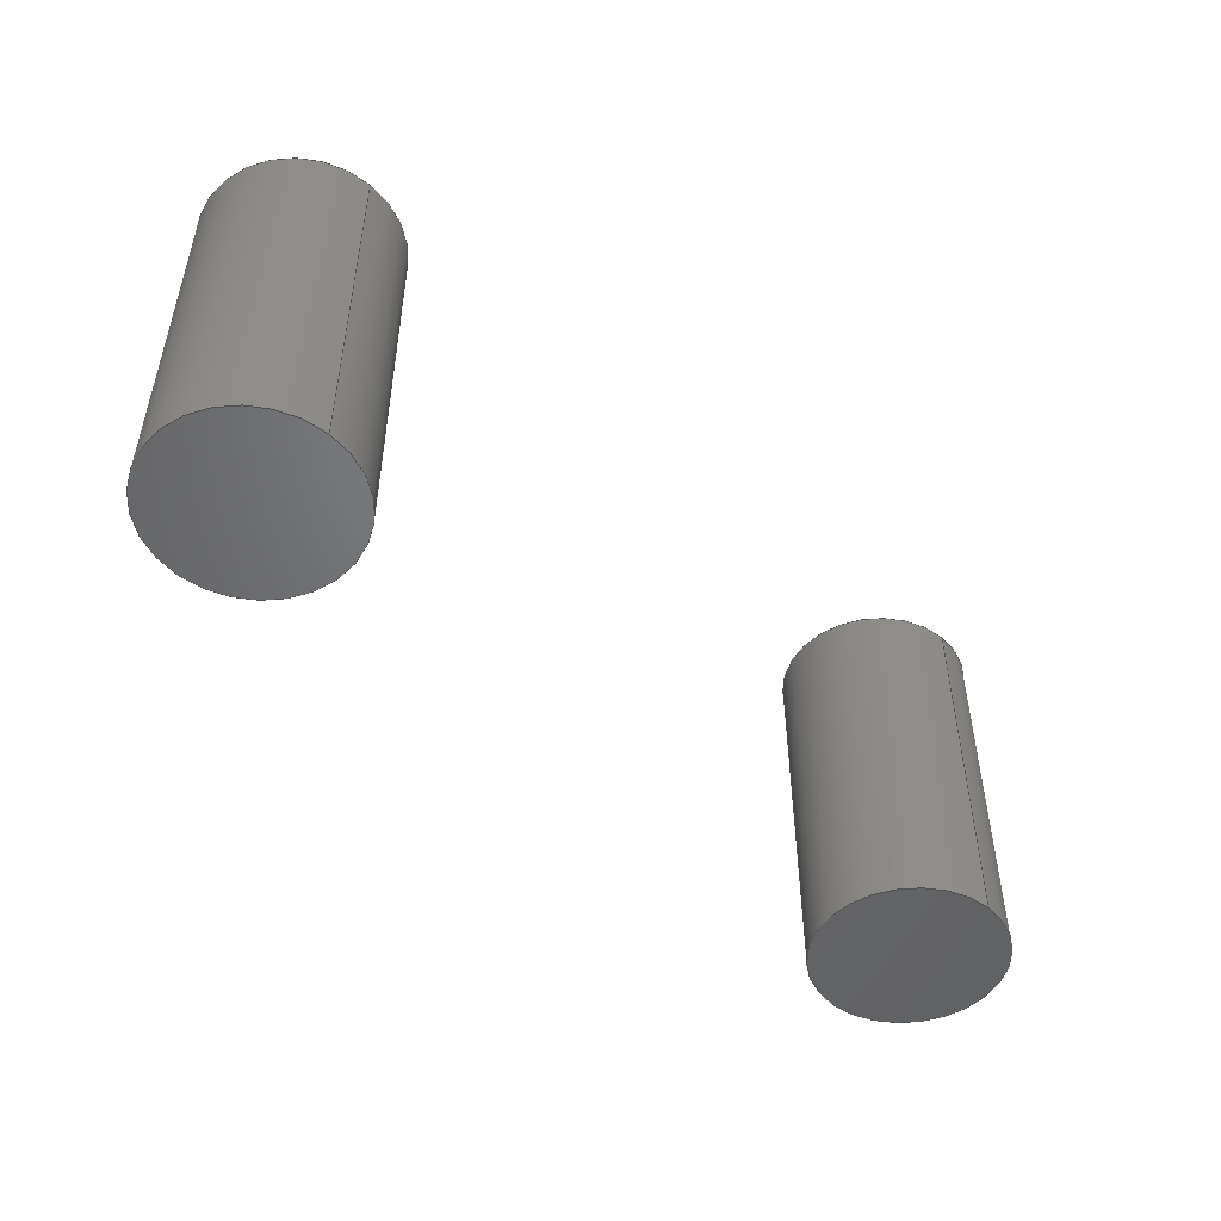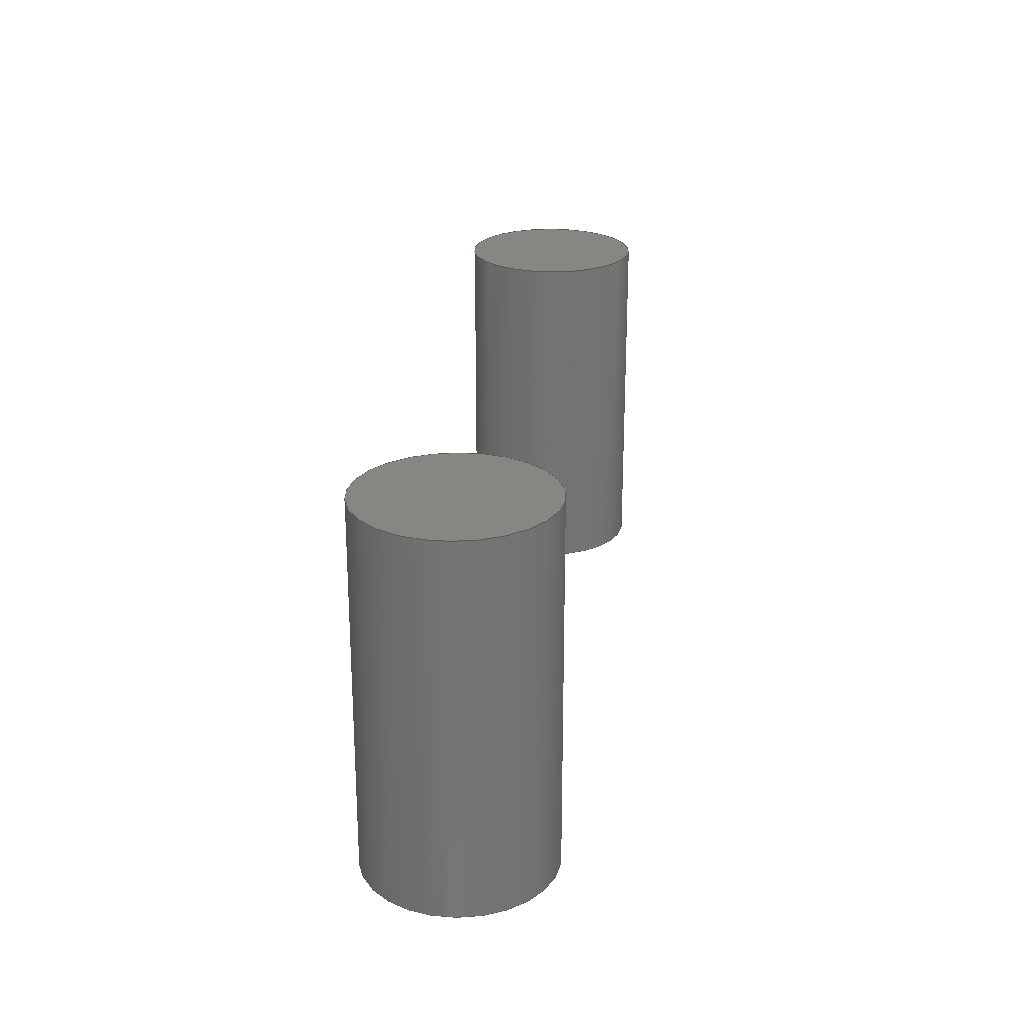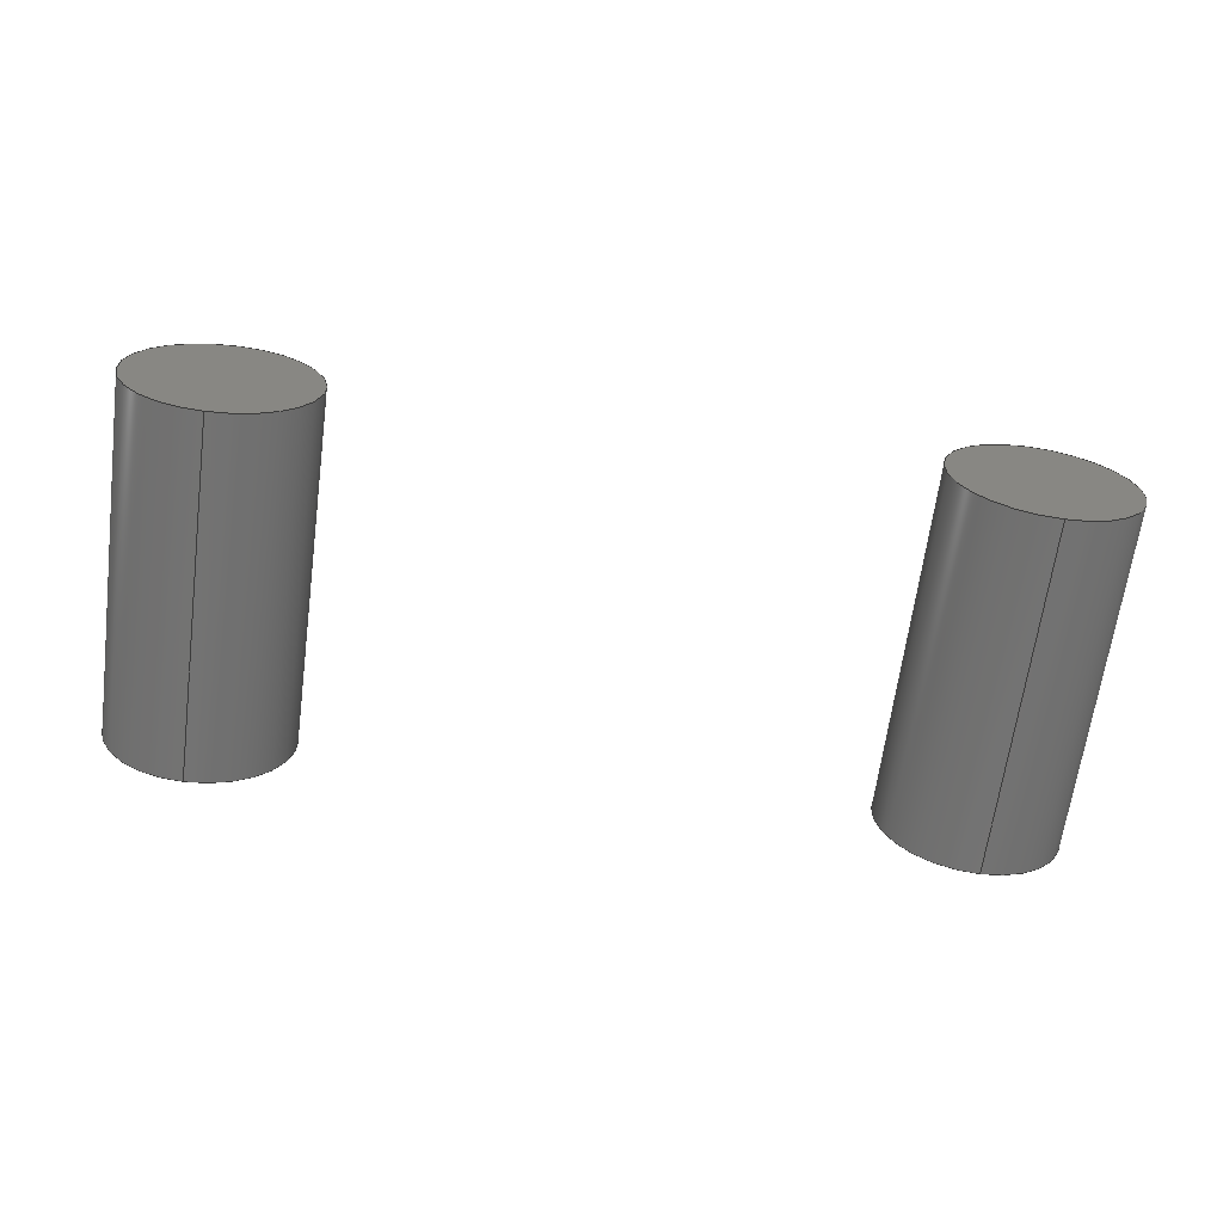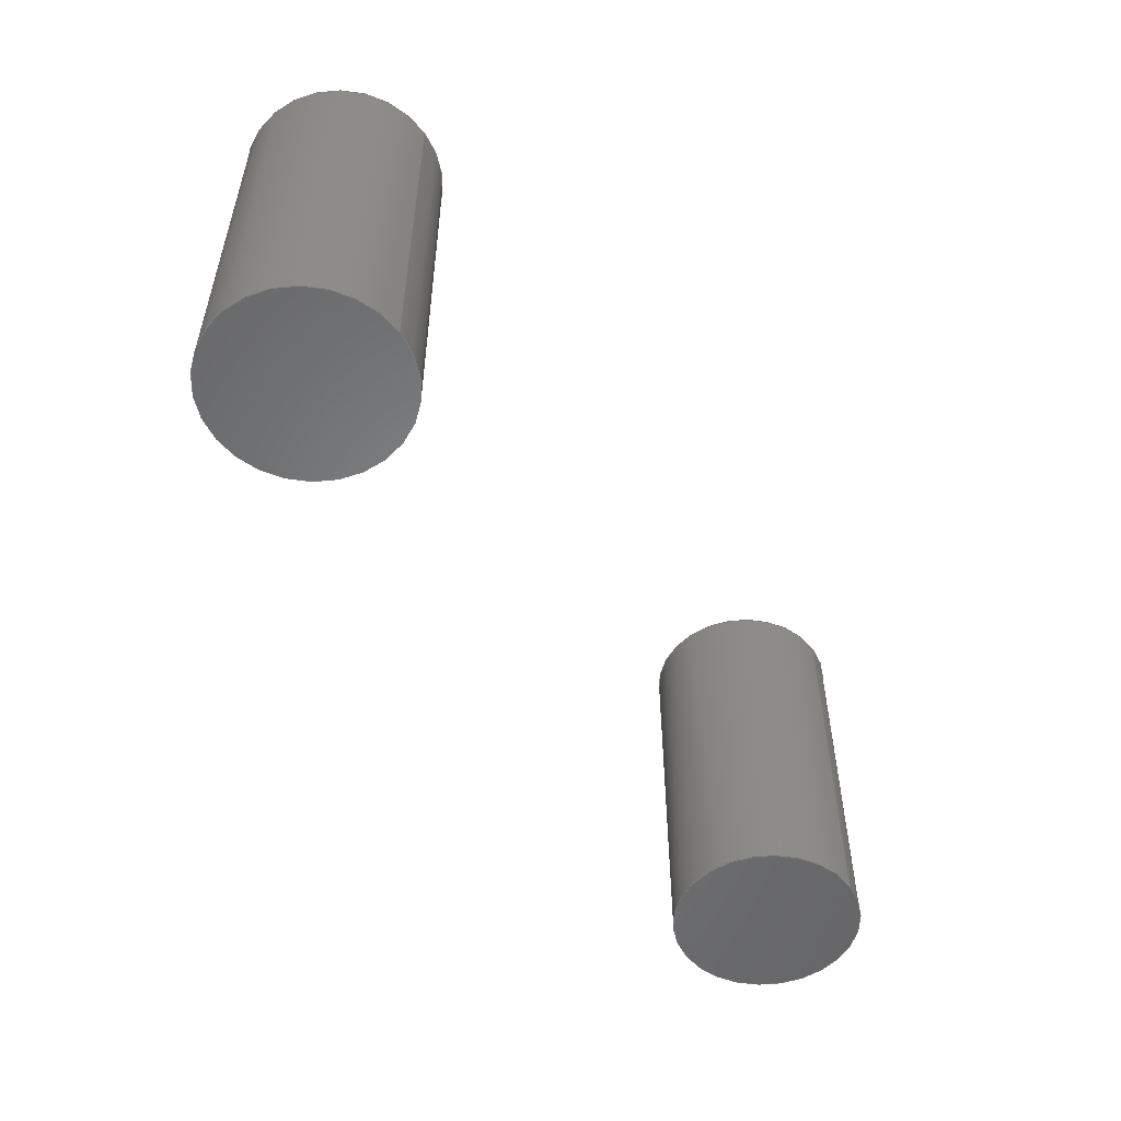
<metadata>
{"format":"step","ext":"step","renderer":"f3d","projection":"perspective","resolution":1024,"background":"white","views":[{"elev":-49.4,"azim":136.3,"up":"+Y"},{"elev":24.0,"azim":-82.7,"up":"+Y"},{"elev":-65.7,"azim":-7.6,"up":"+Z"},{"elev":-52.8,"azim":-56.8,"up":"+Y"}]}
</metadata>
<code>
ISO-10303-21;
DATA;
#1 =( NAMED_UNIT ( * ) SI_UNIT ( $, .STERADIAN. ) SOLID_ANGLE_UNIT ( ) );
#2 = VERTEX_POINT ( 'NONE', #5 ) ;
#3 = ADVANCED_FACE ( 'NONE', ( #119 ), #60, .F. ) ;
#4 = DIRECTION ( 'NONE',  ( 0, 0, 1 ) ) ;
#5 = CARTESIAN_POINT ( 'NONE',  ( 27.9, 12, 0.025 ) ) ;
#6 = ORIENTED_EDGE ( 'NONE', *, *, #226, .T. ) ;
#7 = CARTESIAN_POINT ( 'NONE',  ( 3.1, 0, 0.025 ) ) ;
#8 = ORIENTED_EDGE ( 'NONE', *, *, #91, .F. ) ;
#9 = DIRECTION ( 'NONE',  ( 0, 0, 1 ) ) ;
#10 = DIRECTION ( 'NONE',  ( 0, 1, 0 ) ) ;
#11 =( GEOMETRIC_REPRESENTATION_CONTEXT ( 3 ) GLOBAL_UNCERTAINTY_ASSIGNED_CONTEXT ( ( #107 ) ) GLOBAL_UNIT_ASSIGNED_CONTEXT ( ( #22, #24, #1 ) ) REPRESENTATION_CONTEXT ( 'NONE', 'WORKASPACE' ) );
#12 = DIRECTION ( 'NONE',  ( 0, -0, 1 ) ) ;
#13 = DIRECTION ( 'NONE',  ( 0, -0, 1 ) ) ;
#14 = DIRECTION ( 'NONE',  ( -0, -1, -0 ) ) ;
#15 = ORIENTED_EDGE ( 'NONE', *, *, #184, .T. ) ;
#16 = AXIS2_PLACEMENT_3D ( 'NONE', #30, #195, #213 ) ;
#17 = FACE_OUTER_BOUND ( 'NONE', #165, .T. ) ;
#18 = AXIS2_PLACEMENT_3D ( 'NONE', #149, #21, #34 ) ;
#19 = FACE_OUTER_BOUND ( 'NONE', #93, .T. ) ;
#20 = DIRECTION ( 'NONE',  ( 0, 1, 0 ) ) ;
#21 = DIRECTION ( 'NONE',  ( 0, 1, 0 ) ) ;
#22 =( LENGTH_UNIT ( ) NAMED_UNIT ( * ) SI_UNIT ( .MILLI., .METRE. ) );
#23 = SURFACE_SIDE_STYLE ('',( #123 ) ) ;
#24 =( NAMED_UNIT ( * ) PLANE_ANGLE_UNIT ( ) SI_UNIT ( $, .RADIAN. ) );
#25 = CARTESIAN_POINT ( 'NONE',  ( 27.9, 12, 3.1 ) ) ;
#26 = VERTEX_POINT ( 'NONE', #203 ) ;
#27 = DIRECTION ( 'NONE',  ( -0, -1, -0 ) ) ;
#28 =( NAMED_UNIT ( * ) SI_UNIT ( $, .STERADIAN. ) SOLID_ANGLE_UNIT ( ) );
#29 = CLOSED_SHELL ( 'NONE', ( #224, #51, #159, #74 ) ) ;
#30 = CARTESIAN_POINT ( 'NONE',  ( 3.1, 0, 3.1 ) ) ;
#31 = DIRECTION ( 'NONE',  ( 0, 0, -1 ) ) ;
#32 = MECHANICAL_DESIGN_GEOMETRIC_PRESENTATION_REPRESENTATION (  '', ( #79 ), #35 ) ;
#33 = FACE_OUTER_BOUND ( 'NONE', #208, .T. ) ;
#34 = DIRECTION ( 'NONE',  ( 0, 0, 1 ) ) ;
#35 =( GEOMETRIC_REPRESENTATION_CONTEXT ( 3 ) GLOBAL_UNCERTAINTY_ASSIGNED_CONTEXT ( ( #86 ) ) GLOBAL_UNIT_ASSIGNED_CONTEXT ( ( #227, #160, #131 ) ) REPRESENTATION_CONTEXT ( 'NONE', 'WORKASPACE' ) );
#36 = DIRECTION ( 'NONE',  ( 0, 0, -1 ) ) ;
#37 = CARTESIAN_POINT ( 'NONE',  ( 27.9, 0, 0.025 ) ) ;
#38 = DIRECTION ( 'NONE',  ( 0, 1, 0 ) ) ;
#39 = ORIENTED_EDGE ( 'NONE', *, *, #64, .F. ) ;
#40 = FILL_AREA_STYLE_COLOUR ( '', #218 ) ;
#41 = FILL_AREA_STYLE ('',( #40 ) ) ;
#42 = EDGE_CURVE ( 'NONE', #26, #46, #199, .T. ) ;
#43 = FILL_AREA_STYLE ('',( #70 ) ) ;
#44 =( GEOMETRIC_REPRESENTATION_CONTEXT ( 3 ) GLOBAL_UNCERTAINTY_ASSIGNED_CONTEXT ( ( #45 ) ) GLOBAL_UNIT_ASSIGNED_CONTEXT ( ( #103, #169, #28 ) ) REPRESENTATION_CONTEXT ( 'NONE', 'WORKASPACE' ) );
#45 = UNCERTAINTY_MEASURE_WITH_UNIT (LENGTH_MEASURE( 1e-05 ), #103, 'distance_accuracy_value', 'NONE');
#46 = VERTEX_POINT ( 'NONE', #138 ) ;
#47 = DIRECTION ( 'NONE',  ( 0, -0, 1 ) ) ;
#48 = CIRCLE ( 'NONE', #16, 3.075 ) ;
#49 = VERTEX_POINT ( 'NONE', #7 ) ;
#50 = DIRECTION ( 'NONE',  ( 0, 0, -1 ) ) ;
#51 = ADVANCED_FACE ( 'NONE', ( #209 ), #154, .T. ) ;
#52 = DIRECTION ( 'NONE',  ( -0, -1, -0 ) ) ;
#53 = AXIS2_PLACEMENT_3D ( 'NONE', #105, #139, #9 ) ;
#54 = PRESENTATION_LAYER_ASSIGNMENT (  '', '', ( #55 ) ) ;
#55 = STYLED_ITEM ( 'NONE', ( #124 ), #82 ) ;
#56 = VERTEX_POINT ( 'NONE', #207 ) ;
#57 = CIRCLE ( 'NONE', #61, 3.075 ) ;
#58 = DIRECTION ( 'NONE',  ( 1, 0, 0 ) ) ;
#59 = ORIENTED_EDGE ( 'NONE', *, *, #171, .F. ) ;
#60 = PLANE ( 'NONE',  #170 ) ;
#61 = AXIS2_PLACEMENT_3D ( 'NONE', #193, #20, #94 ) ;
#62 = VECTOR ( 'NONE', #180, 1000 ) ;
#63 = PRODUCT_DEFINITION_SHAPE ( 'NONE', 'NONE',  #202 ) ;
#64 = EDGE_CURVE ( 'NONE', #114, #49, #145, .T. ) ;
#65 = CARTESIAN_POINT ( 'NONE',  ( 3.1, 0, 3.1 ) ) ;
#66 = DIRECTION ( 'NONE',  ( -0, -1, -0 ) ) ;
#67 = DIRECTION ( 'NONE',  ( 0, 1, 0 ) ) ;
#68 = ORIENTED_EDGE ( 'NONE', *, *, #115, .F. ) ;
#69 = LINE ( 'NONE', #157, #205 ) ;
#70 = FILL_AREA_STYLE_COLOUR ( '', #223 ) ;
#71 = VERTEX_POINT ( 'NONE', #153 ) ;
#72 = CIRCLE ( 'NONE', #178, 3.075 ) ;
#73 = DIRECTION ( 'NONE',  ( -0, -1, -0 ) ) ;
#74 = ADVANCED_FACE ( 'NONE', ( #87 ), #135, .F. ) ;
#75 = APPLICATION_PROTOCOL_DEFINITION ( 'draft international standard', 'automotive_design', 1998, #143 ) ;
#76 = ORIENTED_EDGE ( 'NONE', *, *, #151, .F. ) ;
#77 = ORIENTED_EDGE ( 'NONE', *, *, #136, .F. ) ;
#78 = AXIS2_PLACEMENT_3D ( 'NONE', #204, #83, #220 ) ;
#79 = STYLED_ITEM ( 'NONE', ( #128 ), #88 ) ;
#80 = ORIENTED_EDGE ( 'NONE', *, *, #136, .T. ) ;
#81 = PRODUCT ( 'Pegs', 'Pegs', '', ( #197 ) ) ;
#82 = MANIFOLD_SOLID_BREP ( 'Boss-Extrude1[1]', #129 ) ;
#83 = DIRECTION ( 'NONE',  ( 0, 1, 0 ) ) ;
#84 = EDGE_CURVE ( 'NONE', #56, #2, #194, .T. ) ;
#85 = EDGE_LOOP ( 'NONE', ( #198, #191 ) ) ;
#86 = UNCERTAINTY_MEASURE_WITH_UNIT (LENGTH_MEASURE( 1e-05 ), #227, 'distance_accuracy_value', 'NONE');
#87 = FACE_OUTER_BOUND ( 'NONE', #219, .T. ) ;
#88 = MANIFOLD_SOLID_BREP ( 'Boss-Extrude1[2]', #29 ) ;
#89 = DIRECTION ( 'NONE',  ( 0, 1, 0 ) ) ;
#90 = DIRECTION ( 'NONE',  ( 0, 0, 1 ) ) ;
#91 = EDGE_CURVE ( 'NONE', #49, #114, #48, .T. ) ;
#92 = CIRCLE ( 'NONE', #166, 3.075 ) ;
#93 = EDGE_LOOP ( 'NONE', ( #80, #99 ) ) ;
#94 = DIRECTION ( 'NONE',  ( 0, 0, 1 ) ) ;
#95 = CARTESIAN_POINT ( 'NONE',  ( 0, 0, 0 ) ) ;
#96 = ORIENTED_EDGE ( 'NONE', *, *, #206, .F. ) ;
#97 = ADVANCED_FACE ( 'NONE', ( #33 ), #111, .T. ) ;
#98 = APPLICATION_PROTOCOL_DEFINITION ( 'draft international standard', 'automotive_design', 1998, #173 ) ;
#99 = ORIENTED_EDGE ( 'NONE', *, *, #42, .T. ) ;
#100 = DIRECTION ( 'NONE',  ( 0, 0, 1 ) ) ;
#101 = VECTOR ( 'NONE', #73, 1000 ) ;
#102 = DIRECTION ( 'NONE',  ( 0, 0, -1 ) ) ;
#103 =( LENGTH_UNIT ( ) NAMED_UNIT ( * ) SI_UNIT ( .MILLI., .METRE. ) );
#104 = ORIENTED_EDGE ( 'NONE', *, *, #206, .T. ) ;
#105 = CARTESIAN_POINT ( 'NONE',  ( 3.1, 12, 3.1 ) ) ;
#106 = LINE ( 'NONE', #189, #110 ) ;
#107 = UNCERTAINTY_MEASURE_WITH_UNIT (LENGTH_MEASURE( 1e-05 ), #22, 'distance_accuracy_value', 'NONE');
#108 = FACE_OUTER_BOUND ( 'NONE', #85, .T. ) ;
#109 = MECHANICAL_DESIGN_GEOMETRIC_PRESENTATION_REPRESENTATION (  '', ( #55 ), #44 ) ;
#110 = VECTOR ( 'NONE', #52, 1000 ) ;
#111 = CYLINDRICAL_SURFACE ( 'NONE', #196, 3.075 ) ;
#112 = AXIS2_PLACEMENT_3D ( 'NONE', #95, #4, #58 ) ;
#113 = SURFACE_STYLE_FILL_AREA ( #43 ) ;
#114 = VERTEX_POINT ( 'NONE', #188 ) ;
#115 = EDGE_CURVE ( 'NONE', #2, #182, #69, .T. ) ;
#116 = ORIENTED_EDGE ( 'NONE', *, *, #115, .T. ) ;
#117 = CARTESIAN_POINT ( 'NONE',  ( 3.1, 12, 6.175 ) ) ;
#118 = LINE ( 'NONE', #152, #62 ) ;
#119 = FACE_OUTER_BOUND ( 'NONE', #121, .T. ) ;
#120 = AXIS2_PLACEMENT_3D ( 'NONE', #25, #27, #102 ) ;
#121 = EDGE_LOOP ( 'NONE', ( #8, #39 ) ) ;
#122 = CARTESIAN_POINT ( 'NONE',  ( 3.1, 0, 3.1 ) ) ;
#123 = SURFACE_STYLE_FILL_AREA ( #41 ) ;
#124 = PRESENTATION_STYLE_ASSIGNMENT (( #216 ) ) ;
#125 = SURFACE_STYLE_USAGE ( .BOTH. , #144 ) ;
#126 = DIRECTION ( 'NONE',  ( 0, 1, 0 ) ) ;
#127 = ADVANCED_FACE ( 'NONE', ( #17 ), #146, .T. ) ;
#128 = PRESENTATION_STYLE_ASSIGNMENT (( #125 ) ) ;
#129 = CLOSED_SHELL ( 'NONE', ( #97, #127, #181, #3 ) ) ;
#130 = CARTESIAN_POINT ( 'NONE',  ( 27.9, 12, 3.1 ) ) ;
#131 =( NAMED_UNIT ( * ) SI_UNIT ( $, .STERADIAN. ) SOLID_ANGLE_UNIT ( ) );
#132 = CIRCLE ( 'NONE', #18, 3.075 ) ;
#133 = SHAPE_DEFINITION_REPRESENTATION ( #63, #187 ) ;
#134 = ORIENTED_EDGE ( 'NONE', *, *, #91, .T. ) ;
#135 = PLANE ( 'NONE',  #78 ) ;
#136 = EDGE_CURVE ( 'NONE', #46, #26, #57, .T. ) ;
#137 = AXIS2_PLACEMENT_3D ( 'NONE', #185, #167, #36 ) ;
#138 = CARTESIAN_POINT ( 'NONE',  ( 3.1, 12, 0.025 ) ) ;
#139 = DIRECTION ( 'NONE',  ( 0, 1, 0 ) ) ;
#140 = CARTESIAN_POINT ( 'NONE',  ( 27.9, 0, 3.1 ) ) ;
#141 = CARTESIAN_POINT ( 'NONE',  ( 27.9, 12, 3.1 ) ) ;
#142 = PLANE ( 'NONE',  #161 ) ;
#143 = APPLICATION_CONTEXT ( 'automotive_design' ) ;
#144 = SURFACE_SIDE_STYLE ('',( #113 ) ) ;
#145 = CIRCLE ( 'NONE', #214, 3.075 ) ;
#146 = CYLINDRICAL_SURFACE ( 'NONE', #174, 3.075 ) ;
#147 = AXIS2_PLACEMENT_3D ( 'NONE', #141, #126, #100 ) ;
#148 = FACE_OUTER_BOUND ( 'NONE', #228, .T. ) ;
#149 = CARTESIAN_POINT ( 'NONE',  ( 27.9, 0, 3.1 ) ) ;
#150 = ORIENTED_EDGE ( 'NONE', *, *, #84, .F. ) ;
#151 = EDGE_CURVE ( 'NONE', #56, #71, #106, .T. ) ;
#152 = CARTESIAN_POINT ( 'NONE',  ( 3.1, 12, 0.025 ) ) ;
#153 = CARTESIAN_POINT ( 'NONE',  ( 27.9, 0, 6.175 ) ) ;
#154 = CYLINDRICAL_SURFACE ( 'NONE', #120, 3.075 ) ;
#155 = ORIENTED_EDGE ( 'NONE', *, *, #42, .F. ) ;
#156 = CARTESIAN_POINT ( 'NONE',  ( 27.9, 12, 3.1 ) ) ;
#157 = CARTESIAN_POINT ( 'NONE',  ( 27.9, 12, 0.025 ) ) ;
#158 = EDGE_LOOP ( 'NONE', ( #76, #201, #116, #183 ) ) ;
#159 = ADVANCED_FACE ( 'NONE', ( #108 ), #172, .T. ) ;
#160 =( NAMED_UNIT ( * ) PLANE_ANGLE_UNIT ( ) SI_UNIT ( $, .RADIAN. ) );
#161 = AXIS2_PLACEMENT_3D ( 'NONE', #210, #67, #47 ) ;
#162 = DIRECTION ( 'NONE',  ( 0, 1, 0 ) ) ;
#163 = ORIENTED_EDGE ( 'NONE', *, *, #184, .F. ) ;
#164 = LINE ( 'NONE', #117, #101 ) ;
#165 = EDGE_LOOP ( 'NONE', ( #163, #77, #6, #134 ) ) ;
#166 = AXIS2_PLACEMENT_3D ( 'NONE', #140, #89, #177 ) ;
#167 = DIRECTION ( 'NONE',  ( -0, -1, -0 ) ) ;
#168 = DIRECTION ( 'NONE',  ( 0, 0, 1 ) ) ;
#169 =( NAMED_UNIT ( * ) PLANE_ANGLE_UNIT ( ) SI_UNIT ( $, .RADIAN. ) );
#170 = AXIS2_PLACEMENT_3D ( 'NONE', #122, #38, #12 ) ;
#171 = EDGE_CURVE ( 'NONE', #182, #71, #92, .T. ) ;
#172 = PLANE ( 'NONE',  #212 ) ;
#173 = APPLICATION_CONTEXT ( 'automotive_design' ) ;
#174 = AXIS2_PLACEMENT_3D ( 'NONE', #179, #66, #31 ) ;
#175 = EDGE_CURVE ( 'NONE', #2, #56, #72, .T. ) ;
#176 = DIRECTION ( 'NONE',  ( -0, -1, -0 ) ) ;
#177 = DIRECTION ( 'NONE',  ( 0, 0, 1 ) ) ;
#178 = AXIS2_PLACEMENT_3D ( 'NONE', #156, #222, #90 ) ;
#179 = CARTESIAN_POINT ( 'NONE',  ( 3.1, 12, 3.1 ) ) ;
#180 = DIRECTION ( 'NONE',  ( -0, -1, -0 ) ) ;
#181 = ADVANCED_FACE ( 'NONE', ( #19 ), #142, .T. ) ;
#182 = VERTEX_POINT ( 'NONE', #37 ) ;
#183 = ORIENTED_EDGE ( 'NONE', *, *, #171, .T. ) ;
#184 = EDGE_CURVE ( 'NONE', #26, #114, #164, .T. ) ;
#185 = CARTESIAN_POINT ( 'NONE',  ( 27.9, 12, 3.1 ) ) ;
#186 = PRODUCT_DEFINITION_FORMATION_WITH_SPECIFIED_SOURCE ( 'Symmetric', '', #81, .NOT_KNOWN. ) ;
#187 = ADVANCED_BREP_SHAPE_REPRESENTATION ( 'Pegs', ( #82, #88, #112 ), #11 ) ;
#188 = CARTESIAN_POINT ( 'NONE',  ( 3.1, 0, 6.175 ) ) ;
#189 = CARTESIAN_POINT ( 'NONE',  ( 27.9, 12, 6.175 ) ) ;
#190 = PRESENTATION_LAYER_ASSIGNMENT (  '', '', ( #79 ) ) ;
#191 = ORIENTED_EDGE ( 'NONE', *, *, #84, .T. ) ;
#192 = PRODUCT_RELATED_PRODUCT_CATEGORY ( 'part', '', ( #81 ) ) ;
#193 = CARTESIAN_POINT ( 'NONE',  ( 3.1, 12, 3.1 ) ) ;
#194 = CIRCLE ( 'NONE', #147, 3.075 ) ;
#195 = DIRECTION ( 'NONE',  ( 0, 1, 0 ) ) ;
#196 = AXIS2_PLACEMENT_3D ( 'NONE', #225, #176, #50 ) ;
#197 = PRODUCT_CONTEXT ( 'NONE', #173, 'mechanical' ) ;
#198 = ORIENTED_EDGE ( 'NONE', *, *, #175, .T. ) ;
#199 = CIRCLE ( 'NONE', #53, 3.075 ) ;
#200 = CYLINDRICAL_SURFACE ( 'NONE', #137, 3.075 ) ;
#201 = ORIENTED_EDGE ( 'NONE', *, *, #175, .F. ) ;
#202 = PRODUCT_DEFINITION ( 'General', '', #186, #221 ) ;
#203 = CARTESIAN_POINT ( 'NONE',  ( 3.1, 12, 6.175 ) ) ;
#204 = CARTESIAN_POINT ( 'NONE',  ( 27.9, 0, 3.1 ) ) ;
#205 = VECTOR ( 'NONE', #14, 1000 ) ;
#206 = EDGE_CURVE ( 'NONE', #71, #182, #132, .T. ) ;
#207 = CARTESIAN_POINT ( 'NONE',  ( 27.9, 12, 6.175 ) ) ;
#208 = EDGE_LOOP ( 'NONE', ( #155, #15, #215, #211 ) ) ;
#209 = FACE_OUTER_BOUND ( 'NONE', #158, .T. ) ;
#210 = CARTESIAN_POINT ( 'NONE',  ( 3.1, 12, 3.1 ) ) ;
#211 = ORIENTED_EDGE ( 'NONE', *, *, #226, .F. ) ;
#212 = AXIS2_PLACEMENT_3D ( 'NONE', #130, #162, #13 ) ;
#213 = DIRECTION ( 'NONE',  ( 0, 0, 1 ) ) ;
#214 = AXIS2_PLACEMENT_3D ( 'NONE', #65, #10, #168 ) ;
#215 = ORIENTED_EDGE ( 'NONE', *, *, #64, .T. ) ;
#216 = SURFACE_STYLE_USAGE ( .BOTH. , #23 ) ;
#217 = ORIENTED_EDGE ( 'NONE', *, *, #151, .T. ) ;
#218 = COLOUR_RGB ( '',0.7922, 0.8196, 0.9333 ) ;
#219 = EDGE_LOOP ( 'NONE', ( #59, #96 ) ) ;
#220 = DIRECTION ( 'NONE',  ( 0, -0, 1 ) ) ;
#221 = PRODUCT_DEFINITION_CONTEXT ( 'detailed design', #143, 'design' ) ;
#222 = DIRECTION ( 'NONE',  ( 0, 1, 0 ) ) ;
#223 = COLOUR_RGB ( '',0.7922, 0.8196, 0.9333 ) ;
#224 = ADVANCED_FACE ( 'NONE', ( #148 ), #200, .T. ) ;
#225 = CARTESIAN_POINT ( 'NONE',  ( 3.1, 12, 3.1 ) ) ;
#226 = EDGE_CURVE ( 'NONE', #46, #49, #118, .T. ) ;
#227 =( LENGTH_UNIT ( ) NAMED_UNIT ( * ) SI_UNIT ( .MILLI., .METRE. ) );
#228 = EDGE_LOOP ( 'NONE', ( #150, #217, #104, #68 ) ) ;
ENDSEC;
END-ISO-10303-21;

</code>
